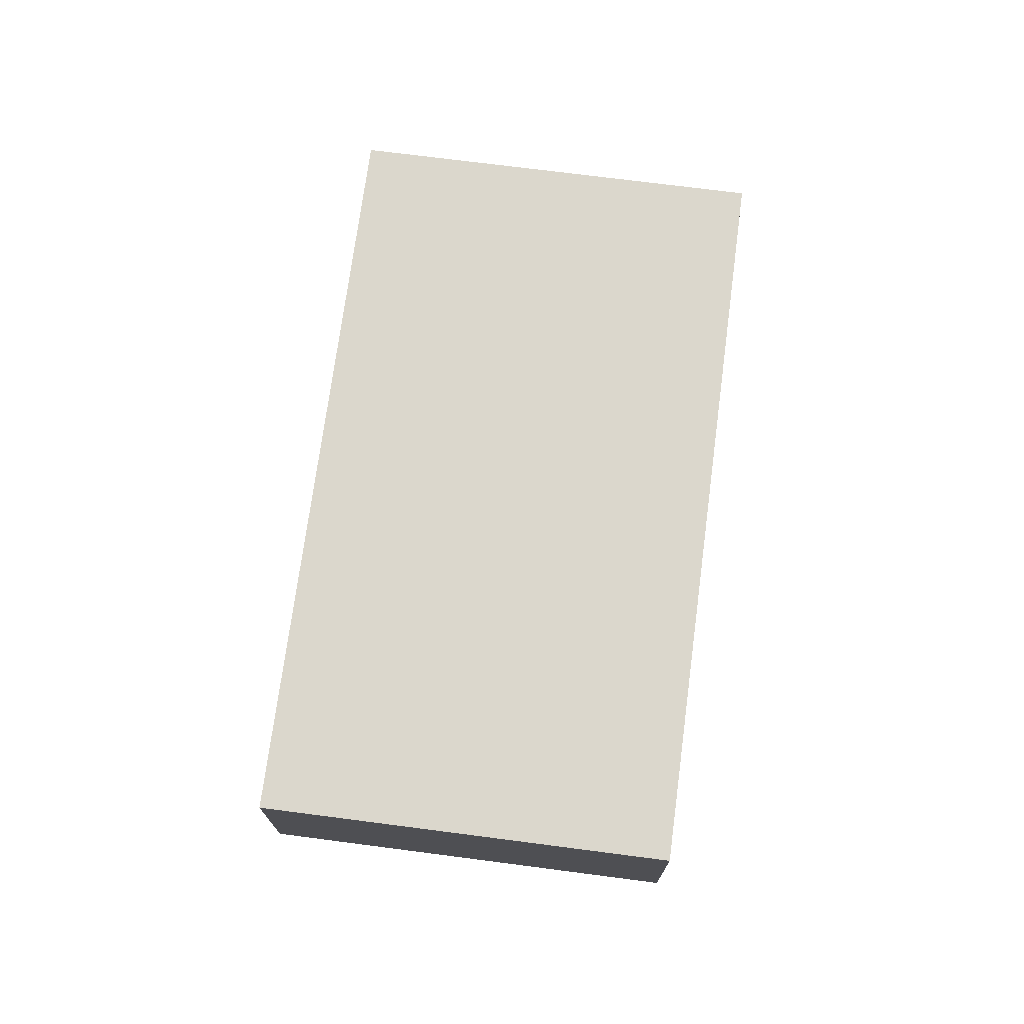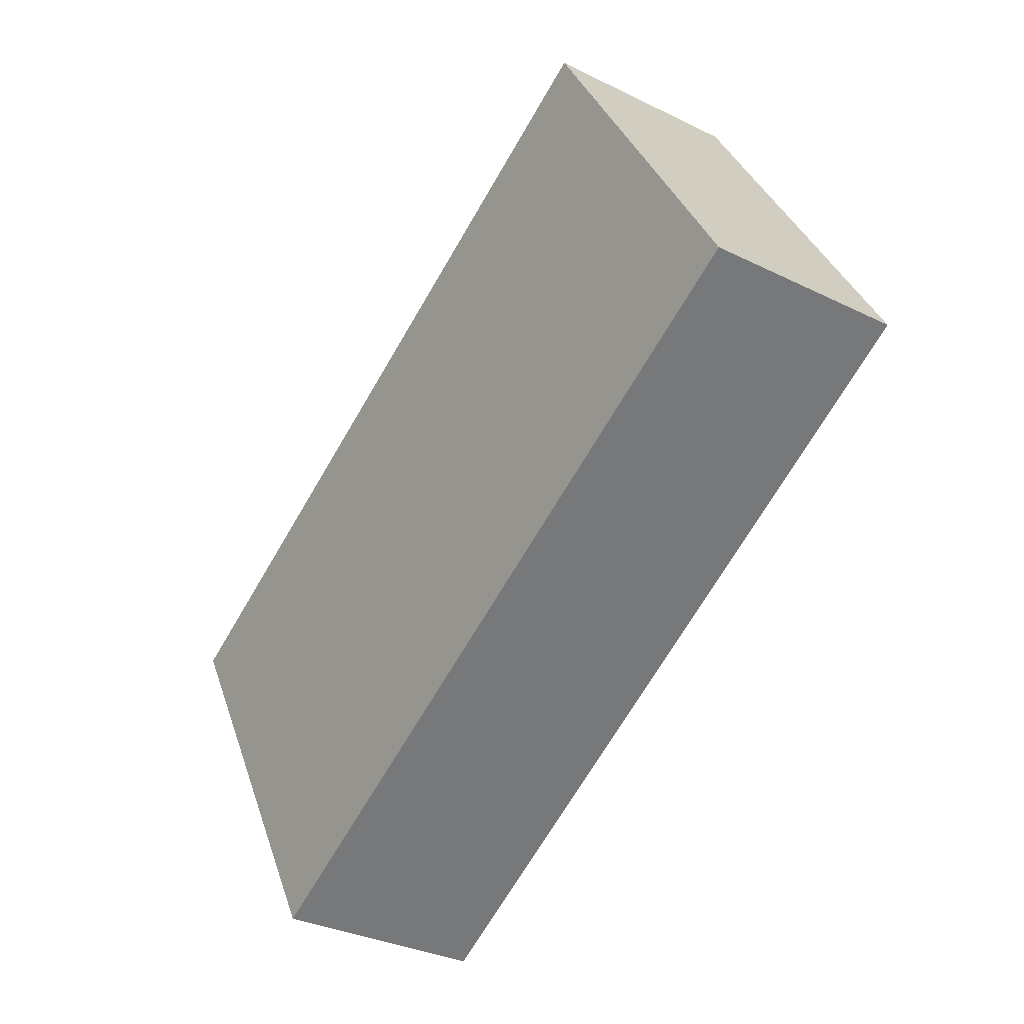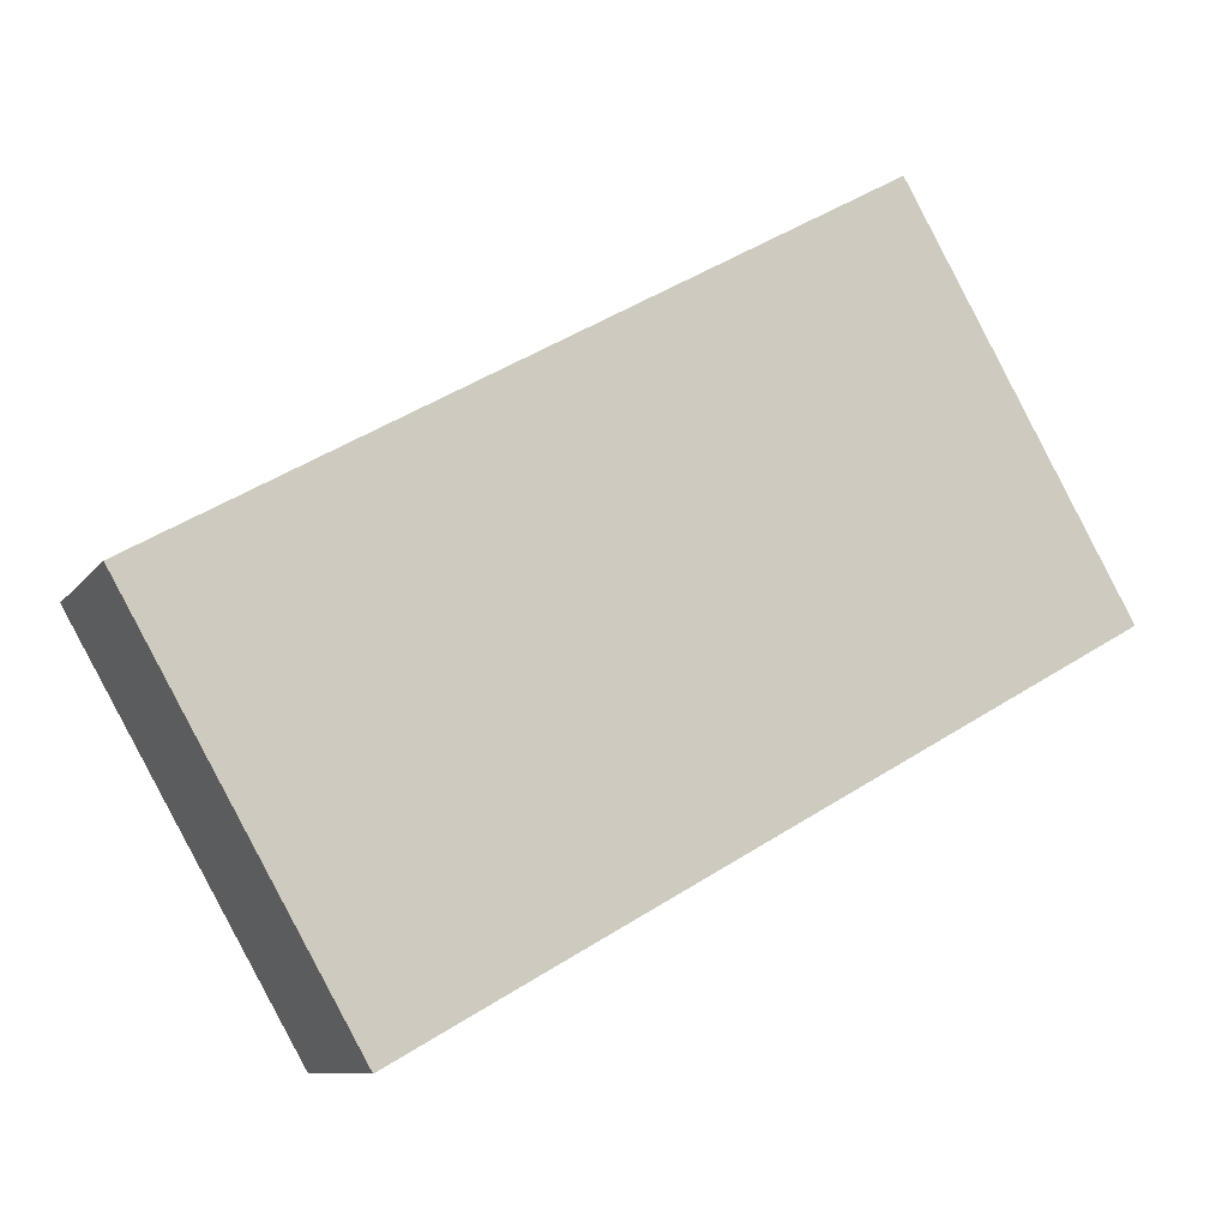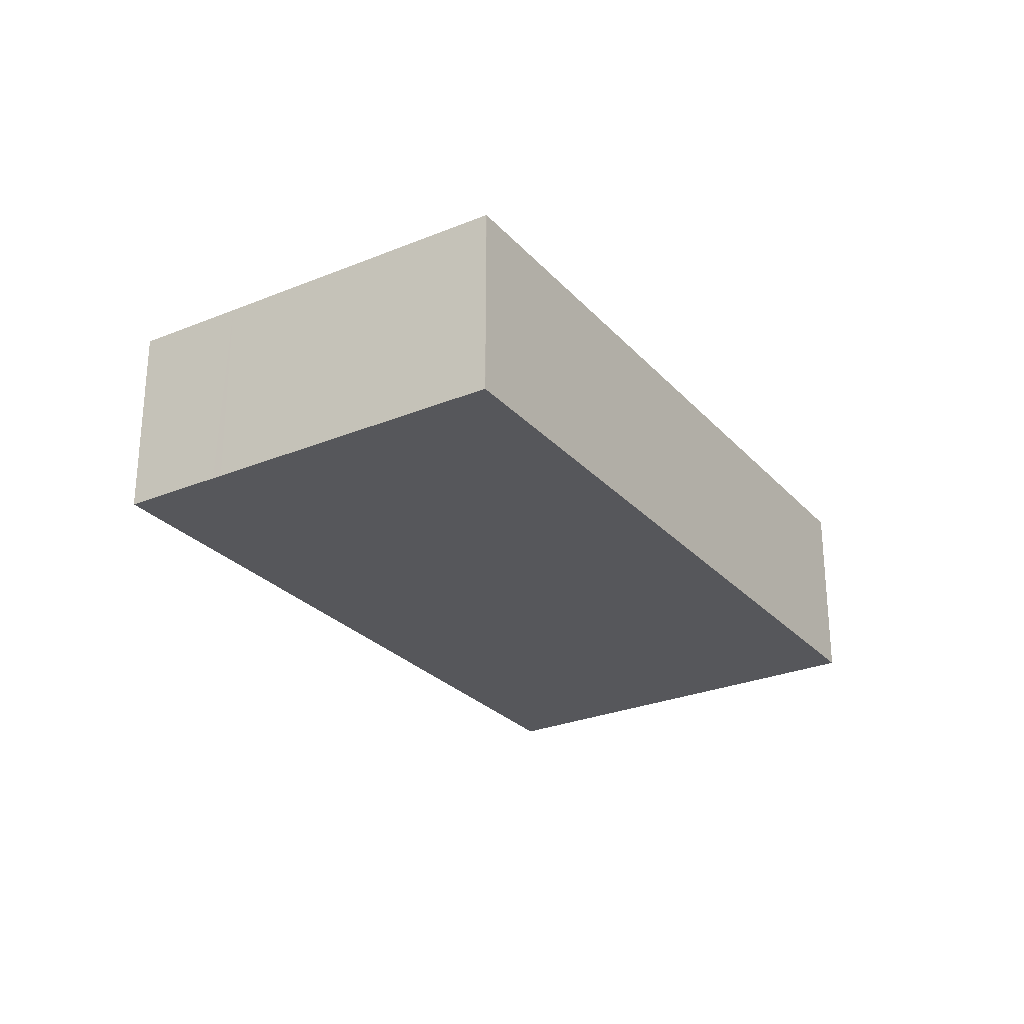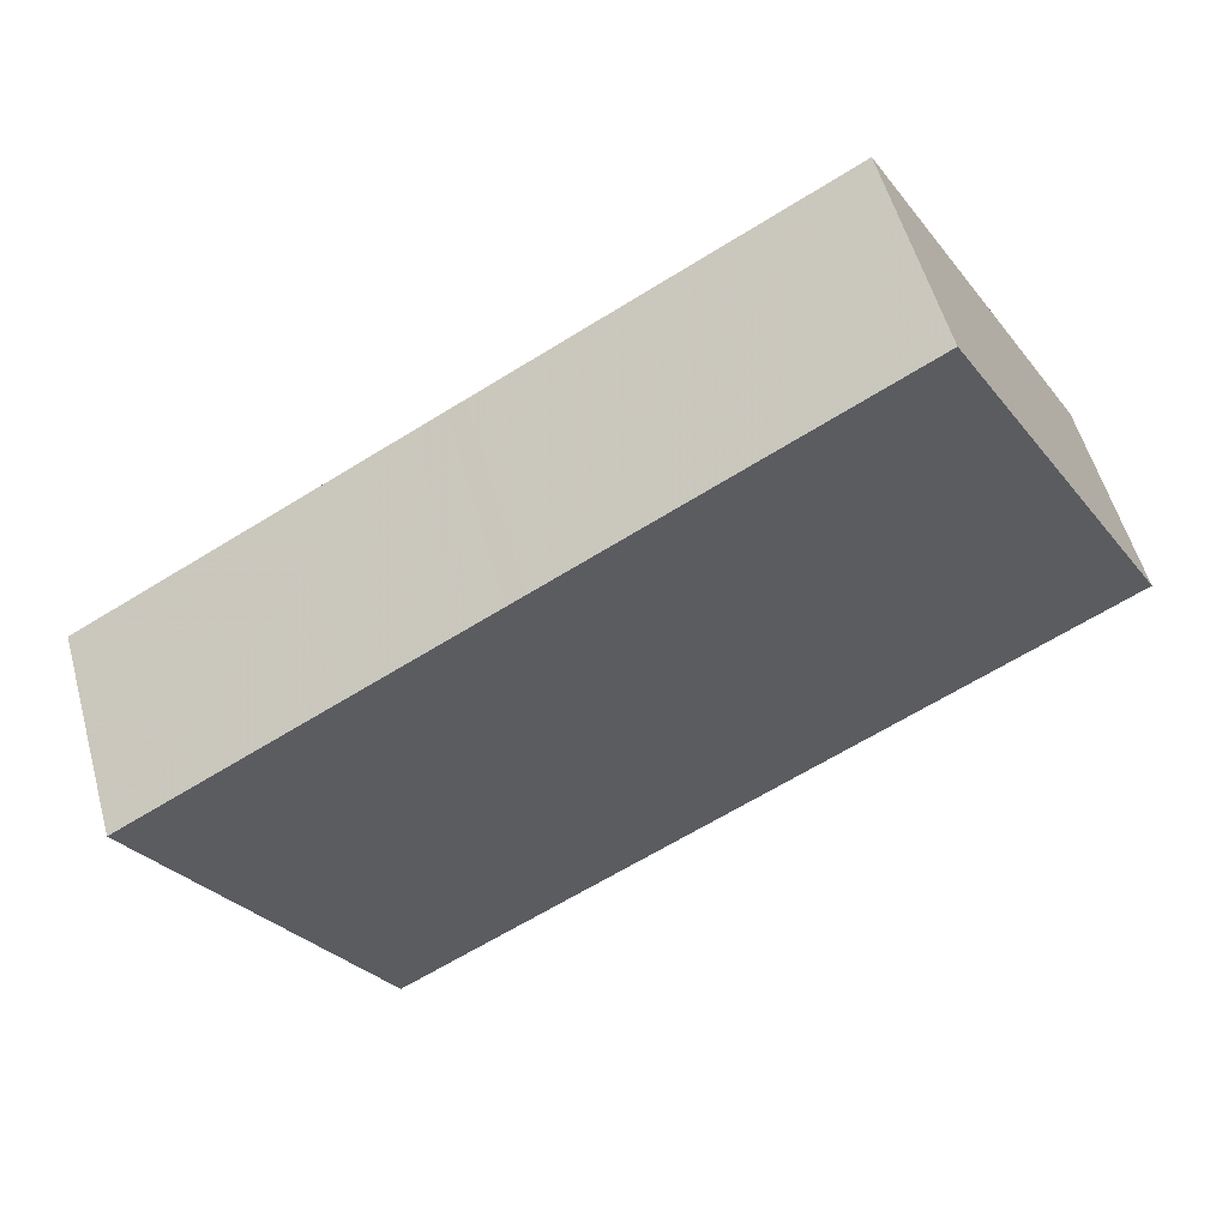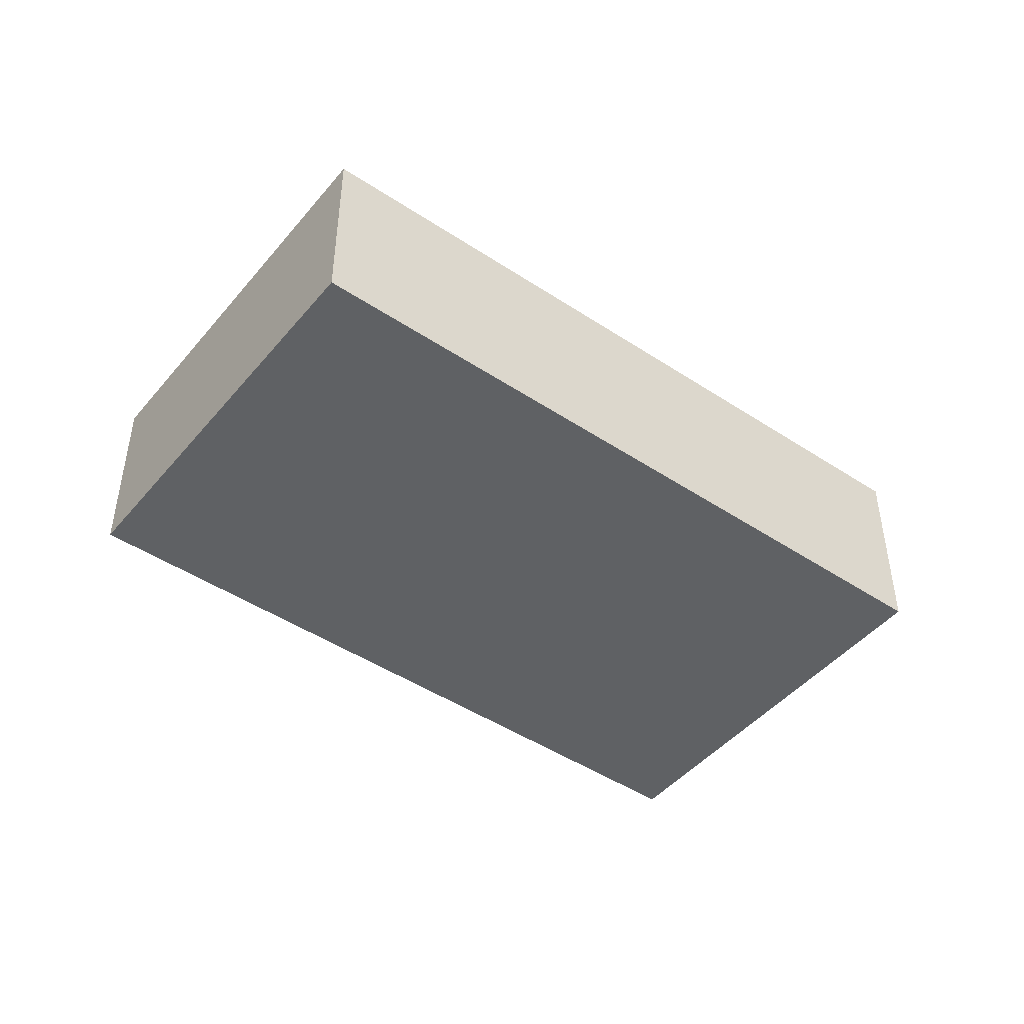
<metadata>
{"format":"obj","ext":"obj","renderer":"f3d","projection":"perspective","resolution":1024,"background":"white","views":[{"elev":72.7,"azim":127.0,"up":"+Z"},{"elev":-32.3,"azim":55.4,"up":"+Y"},{"elev":-9.5,"azim":-20.5,"up":"+Y"},{"elev":-27.3,"azim":-28.0,"up":"+Z"},{"elev":55.2,"azim":-15.4,"up":"+Y"},{"elev":-46.0,"azim":172.2,"up":"+Z"}]}
</metadata>
<code>
v -2389 -100.7 2.405
v -2386 -105.3 2.388
v -2395 -110.1 2.448
v -2397 -105.4 2.464
v -2386 -105.3 2.388
v -2389 -100.7 2.405
v -2389 -100.7 2.405
v -2397 -105.4 2.464
v -2389 -100.7 2.405
v -2395 -110.1 2.448
v -2397 -106.6 2.46
v -2395 -110.1 2.448
v -2395 -110.1 2.448
v -2386 -105.3 2.388
v -2394 -103.3 2.437
v -2391 -107.9 2.421
v -2391 -107.9 2.421
v -2390 -107.6 2.417
v -2393 -102.9 2.433
v -2390 -107.6 2.417
v -2391 -107.7 2.418
v -2393 -103.1 2.435
v -2391 -107.7 2.418
v -2393 -104.4 2.433
v -2393 -104.2 2.431
v -2392 -104.1 2.429
v -2386 -105.3 2.388
v -2394 -103.2 2.438
v -2393 -102.9 2.434
v -2393 -103 2.435
v -2397 -106.5 2.46
v -2388 -101.8 2.401
v -2388 -101.8 2.401
v -2389 -100.7 2.405
v -2389 -100.7 2.405
v -2389 -100.7 0
v -2389 -100.7 0
v -2386 -105.3 2.388
v -2386 -105.3 2.388
v -2386 -105.3 0
v -2386 -105.3 0
v -2395 -110.1 2.448
v -2395 -110.1 2.448
v -2395 -110.1 0
v -2395 -110.1 0
v -2394 -103.2 2.438
v -2397 -105.4 2.464
v -2397 -105.4 4.441e-16
v -2394 -103.2 0
v -2390 -107.6 2.417
v -2386 -105.3 2.388
v -2386 -105.3 0
v -2390 -107.6 0
v -2389 -100.7 2.405
v -2389 -100.7 2.405
v -2389 -100.7 4.441e-16
v -2389 -100.7 0
v -2397 -105.4 2.464
v -2397 -105.4 2.464
v -2397 -105.4 0
v -2397 -105.4 4.441e-16
v -2388 -101.8 2.401
v -2389 -100.7 2.405
v -2389 -100.7 0
v -2388 -101.8 0
v -2395 -110.1 2.448
v -2395 -110.1 2.448
v -2395 -110.1 0
v -2395 -110.1 0
v -2397 -106.5 2.46
v -2397 -106.6 2.46
v -2397 -106.6 0
v -2397 -106.5 0
v -2397 -106.6 2.46
v -2395 -110.1 2.448
v -2395 -110.1 0
v -2397 -106.6 0
v -2395 -110.1 2.448
v -2391 -107.9 2.421
v -2391 -107.9 0
v -2395 -110.1 0
v -2391 -107.7 2.418
v -2390 -107.6 2.417
v -2390 -107.6 0
v -2391 -107.7 0
v -2391 -107.9 2.421
v -2391 -107.7 2.418
v -2391 -107.7 0
v -2391 -107.9 0
v -2386 -105.3 2.388
v -2386 -105.3 2.388
v -2386 -105.3 0
v -2386 -105.3 0
v -2393 -103 2.435
v -2394 -103.2 2.438
v -2394 -103.2 0
v -2393 -103 0
v -2389 -100.7 2.405
v -2393 -102.9 2.434
v -2393 -102.9 4.441e-16
v -2389 -100.7 4.441e-16
v -2393 -102.9 2.434
v -2393 -103 2.435
v -2393 -103 0
v -2393 -102.9 4.441e-16
v -2397 -105.4 2.464
v -2397 -106.5 2.46
v -2397 -106.5 0
v -2397 -105.4 0
v -2386 -105.3 2.388
v -2388 -101.8 2.401
v -2388 -101.8 0
v -2386 -105.3 0
v -2389 -100.7 0
v -2386 -105.3 0
v -2395 -110.1 0
v -2397 -105.4 0
f 7 6 1 9
f 15 8 4 28
f 17 10 13 16
f 27 2 5 14
f 13 10 3 12
f 12 11 13
f 24 16 13 11 31
f 32 14 18 26
f 18 14 5 20
f 26 18 21 25
f 21 18 20 23
f 25 21 16 24
f 23 17 16 21
f 24 15 22 25
f 25 22 19 26
f 33 27 14 32
f 29 6 7 19
f 30 29 19 22
f 22 15 28 30
f 31 8 15 24
f 26 19 7 32
f 32 7 9 33
f 35 36 37 34
f 39 40 41 38
f 43 44 45 42
f 47 48 49 46
f 51 52 53 50
f 55 56 57 54
f 59 60 61 58
f 63 64 65 62
f 67 68 69 66
f 71 72 73 70
f 75 76 77 74
f 79 80 81 78
f 83 84 85 82
f 87 88 89 86
f 91 92 93 90
f 95 96 97 94
f 99 100 101 98
f 103 104 105 102
f 107 108 109 106
f 111 112 113 110
f 115 116 117 114

</code>
